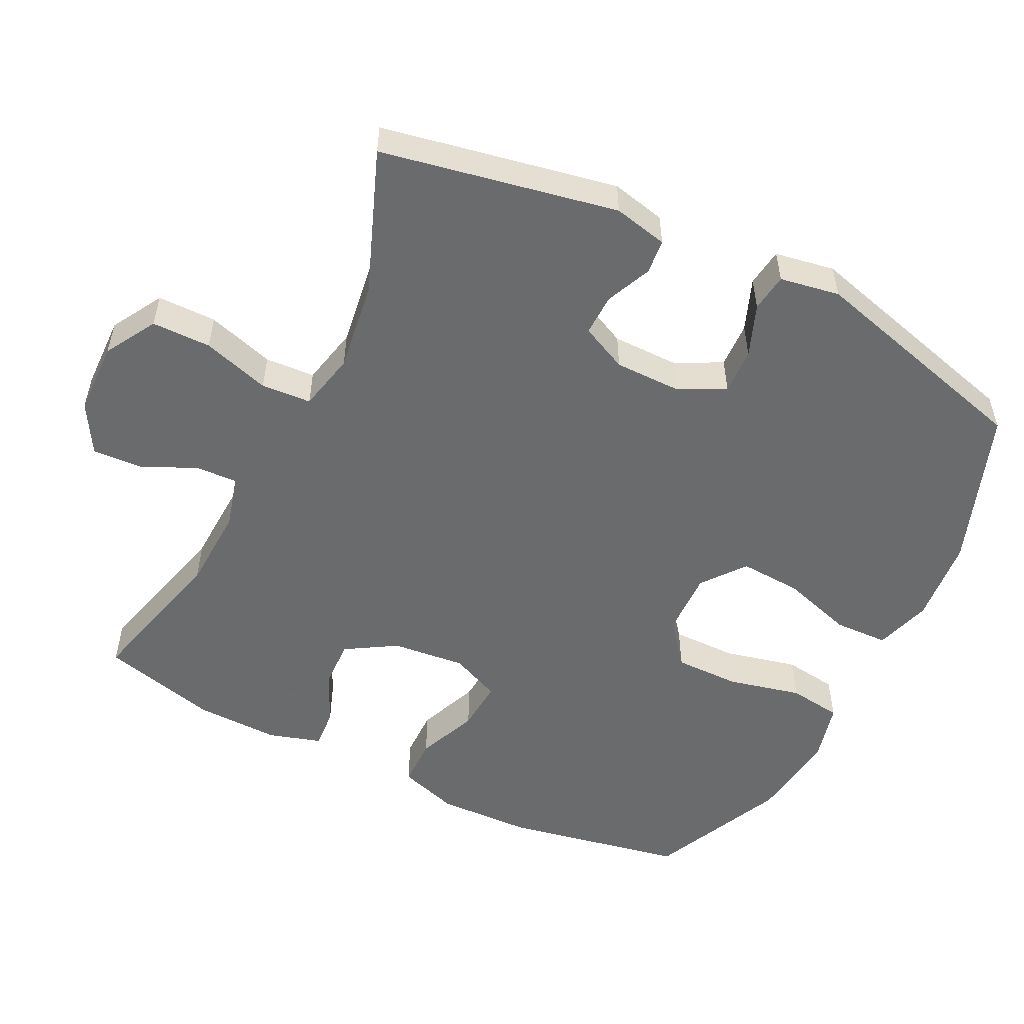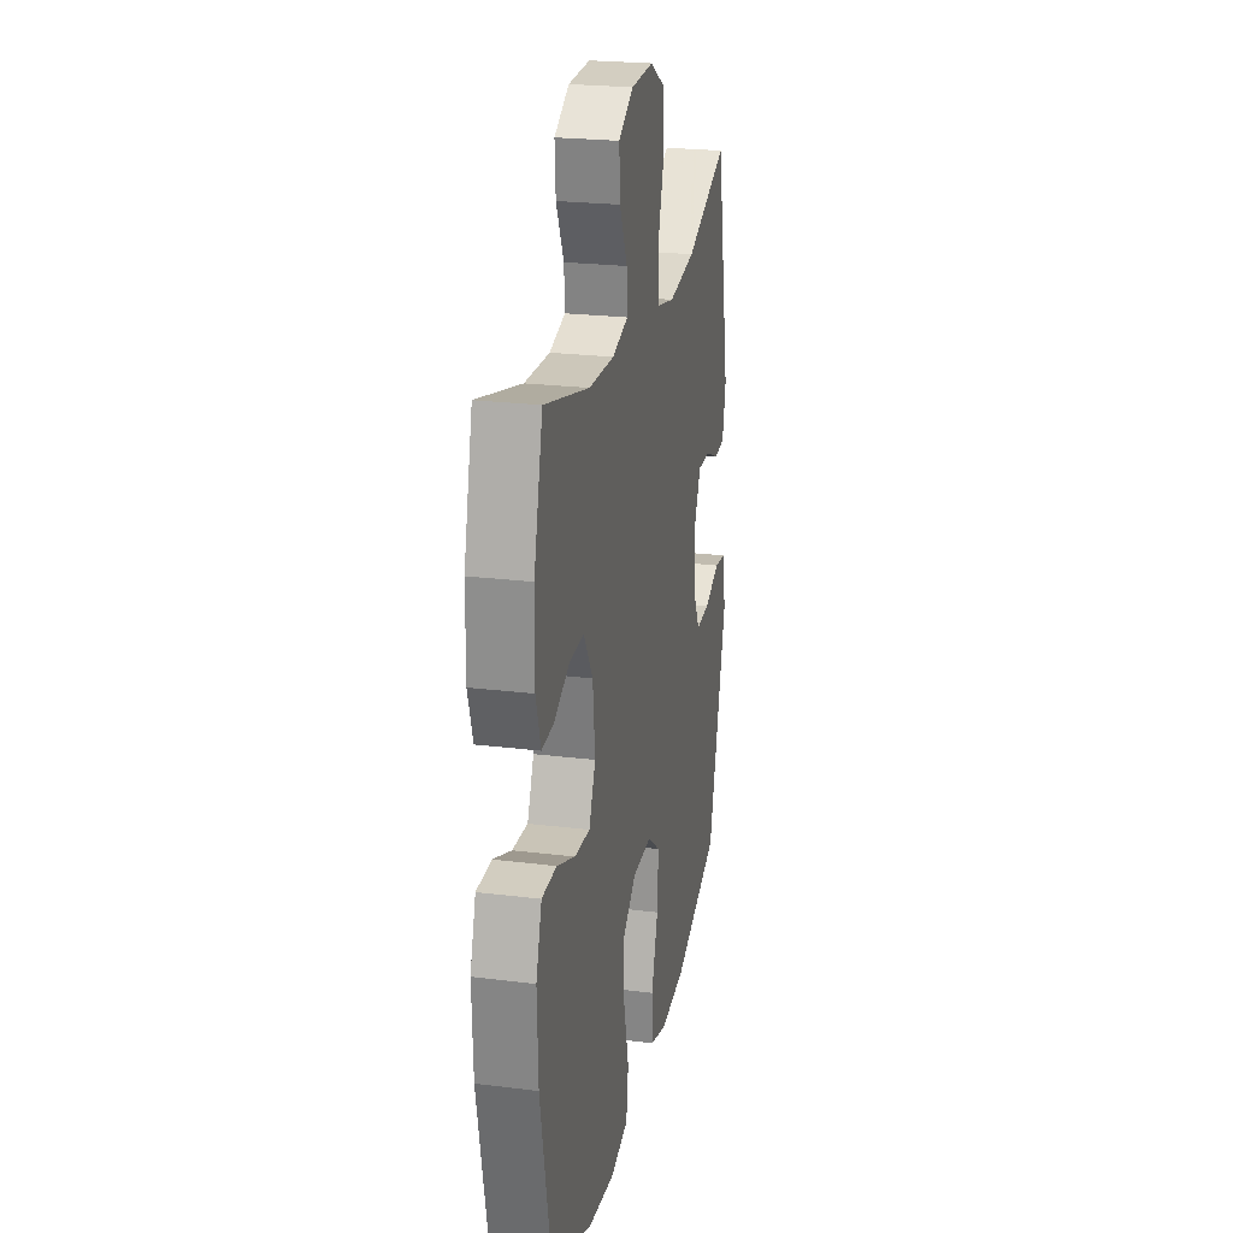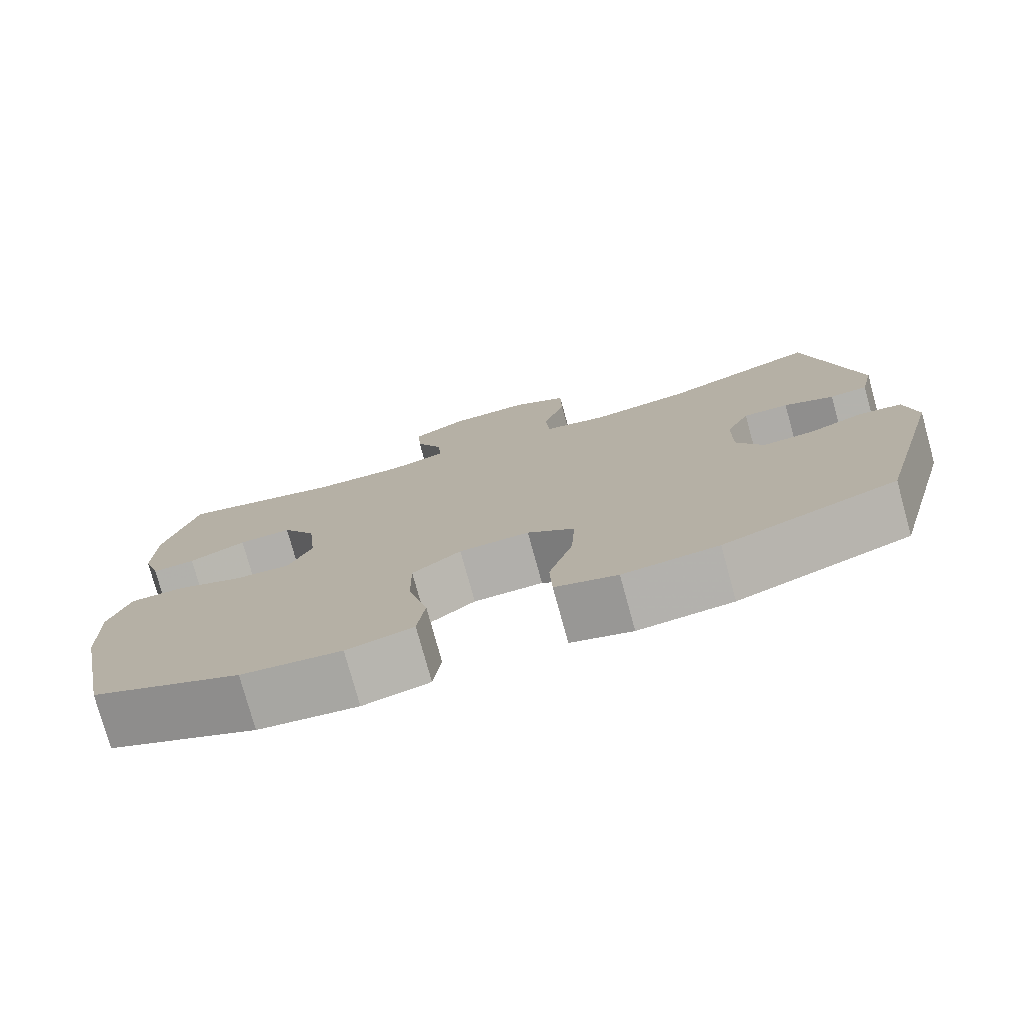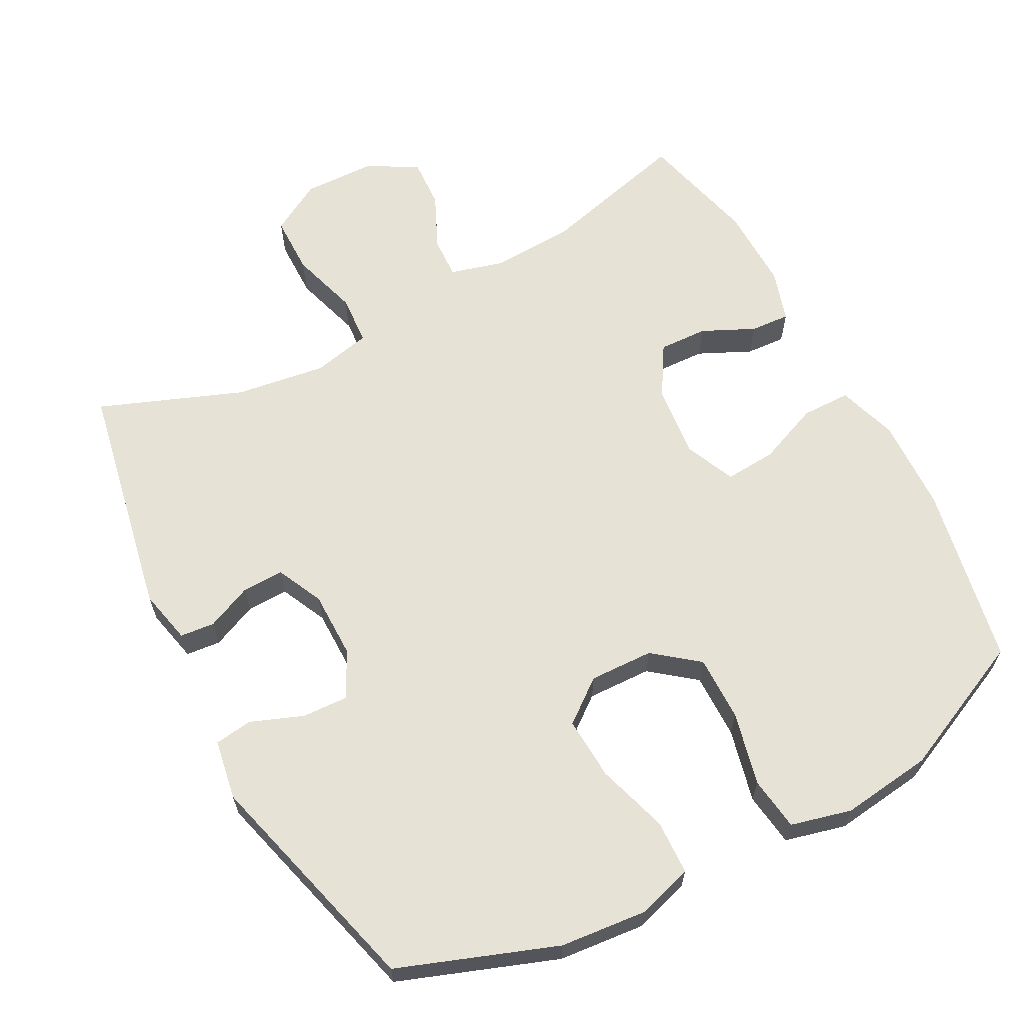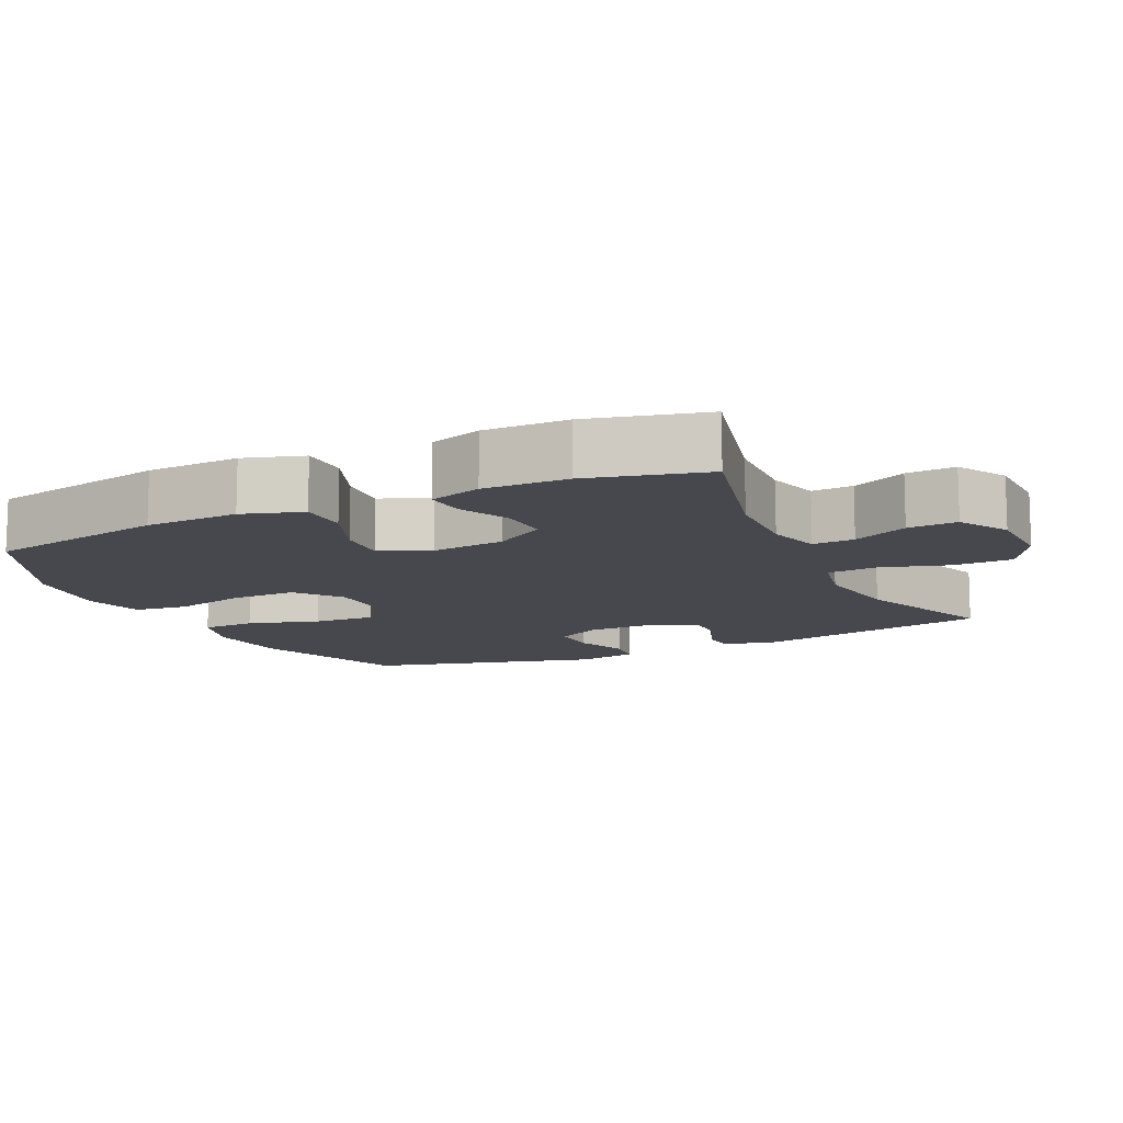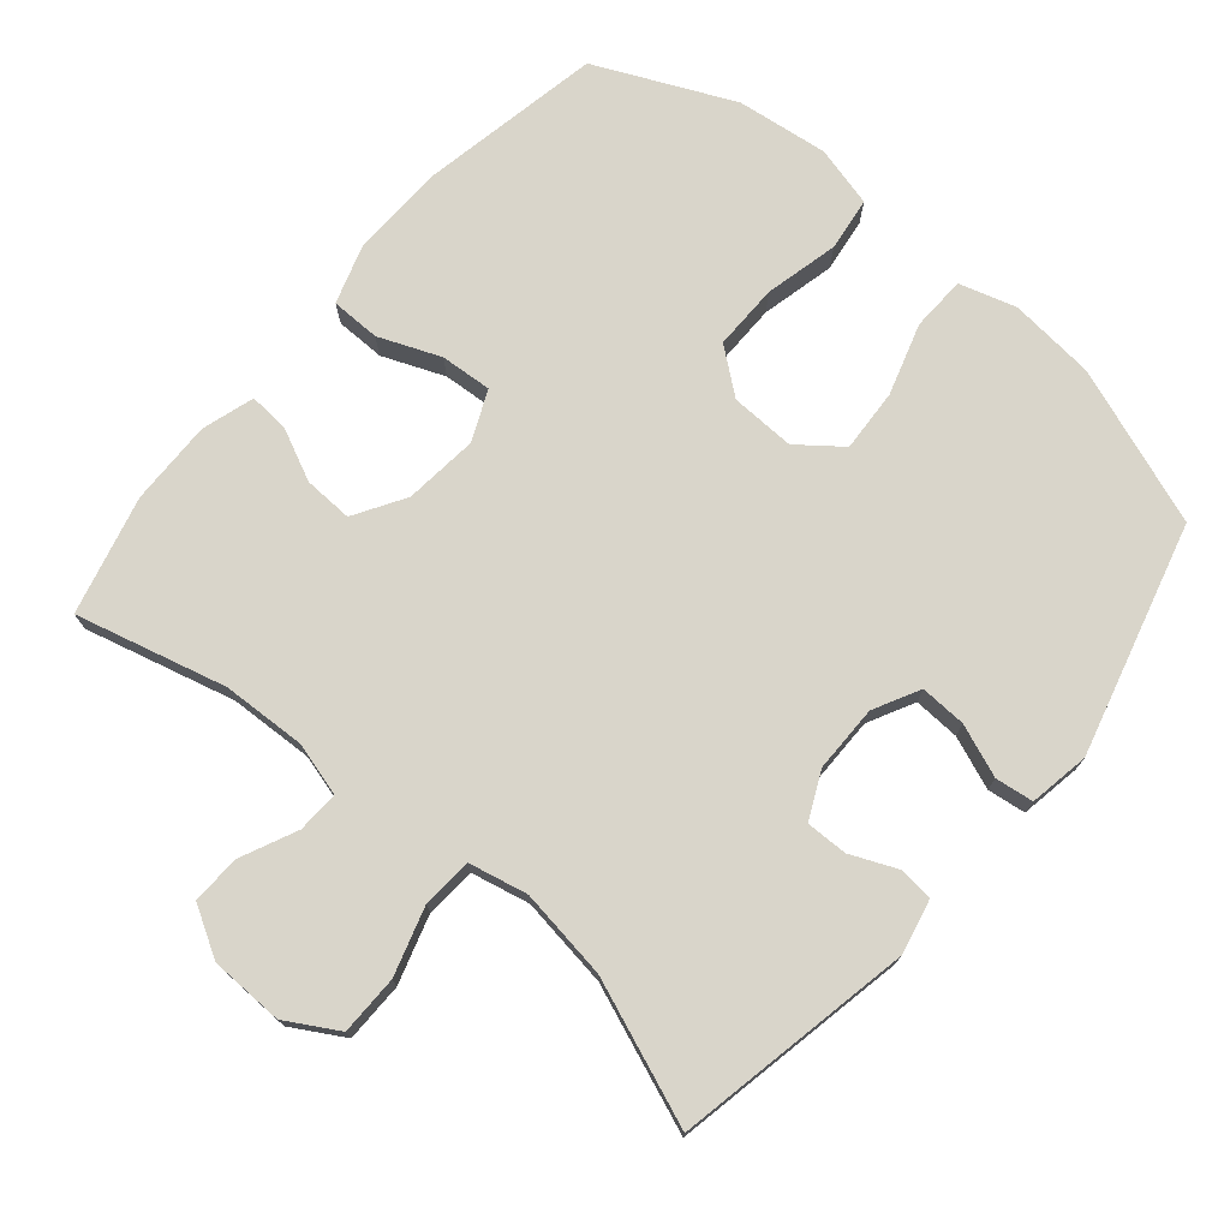
<metadata>
{"format":"obj","ext":"obj","renderer":"f3d","projection":"perspective","resolution":1024,"background":"white","views":[{"elev":-53.2,"azim":63.4,"up":"+Y"},{"elev":23.6,"azim":-78.2,"up":"+Z"},{"elev":-77.4,"azim":15.4,"up":"+Z"},{"elev":63.5,"azim":151.9,"up":"+Y"},{"elev":-11.9,"azim":-64.6,"up":"+Y"},{"elev":74.4,"azim":40.1,"up":"+Y"}]}
</metadata>
<code>
v -0.5 0.07 0.5
v -0.288 0.07 0.446
v -0.169 0.07 0.441
v -0.094 0.07 0.462
v -0.097 0.07 0.521
v -0.133 0.07 0.599
v -0.137 0.07 0.669
v -0.067 0.07 0.71
v 0.037 0.07 0.713
v 0.11 0.07 0.671
v 0.111 0.07 0.587
v 0.082 0.07 0.491
v 0.087 0.07 0.42
v 0.17 0.07 0.402
v 0.298 0.07 0.421
v 0.5 0.07 0.5
v 0.566 0.07 0.166
v 0.549 0.07 0.089
v 0.5 0.07 0.084
v 0.435 0.07 0.112
v 0.376 0.07 0.113
v 0.345 0.07 0.047
v 0.345 0.07 -0.048
v 0.379 0.07 -0.113
v 0.444 0.07 -0.11
v 0.518 0.07 -0.081
v 0.572 0.07 -0.088
v 0.587 0.07 -0.173
v 0.5 0.07 -0.5
v 0.277 0.07 -0.582
v 0.155 0.07 -0.594
v 0.075 0.07 -0.57
v 0.072 0.07 -0.493
v 0.103 0.07 -0.392
v 0.108 0.07 -0.303
v 0.047 0.07 -0.256
v -0.044 0.07 -0.259
v -0.107 0.07 -0.309
v -0.106 0.07 -0.402
v -0.081 0.07 -0.506
v -0.091 0.07 -0.582
v -0.177 0.07 -0.604
v -0.306 0.07 -0.588
v -0.5 0.07 -0.5
v -0.55 0.07 -0.244
v -0.555 0.07 -0.111
v -0.528 0.07 -0.026
v -0.458 0.07 -0.025
v -0.371 0.07 -0.06
v -0.298 0.07 -0.065
v -0.267 0.07 0.006
v -0.278 0.07 0.11
v -0.322 0.07 0.182
v -0.391 0.07 0.179
v -0.465 0.07 0.144
v -0.521 0.07 0.14
v -0.544 0.07 0.214
v -0.542 0.07 0.333
v -0.5 0 0.5
v -0.288 0 0.446
v -0.169 0 0.441
v -0.094 0 0.462
v -0.097 0 0.521
v -0.133 0 0.599
v -0.137 0 0.669
v -0.067 0 0.71
v 0.037 0 0.713
v 0.11 0 0.671
v 0.111 0 0.587
v 0.082 0 0.491
v 0.087 0 0.42
v 0.17 0 0.402
v 0.298 0 0.421
v 0.5 0 0.5
v 0.566 0 0.166
v 0.549 0 0.089
v 0.5 0 0.084
v 0.435 0 0.112
v 0.376 0 0.113
v 0.345 0 0.047
v 0.345 0 -0.048
v 0.379 0 -0.113
v 0.444 0 -0.11
v 0.518 0 -0.081
v 0.572 0 -0.088
v 0.587 0 -0.173
v 0.5 0 -0.5
v 0.277 0 -0.582
v 0.155 0 -0.594
v 0.075 0 -0.57
v 0.072 0 -0.493
v 0.103 0 -0.392
v 0.108 0 -0.303
v 0.047 0 -0.256
v -0.044 0 -0.259
v -0.107 0 -0.309
v -0.106 0 -0.402
v -0.081 0 -0.506
v -0.091 0 -0.582
v -0.177 0 -0.604
v -0.306 0 -0.588
v -0.5 0 -0.5
v -0.55 0 -0.244
v -0.555 0 -0.111
v -0.528 0 -0.026
v -0.458 0 -0.025
v -0.371 0 -0.06
v -0.298 0 -0.065
v -0.267 0 0.006
v -0.278 0 0.11
v -0.322 0 0.182
v -0.391 0 0.179
v -0.465 0 0.144
v -0.521 0 0.14
v -0.544 0 0.214
v -0.542 0 0.333
f 58 1 2
f 57 58 2
f 56 57 2
f 55 56 2
f 54 55 2
f 53 54 2 3
f 52 53 3 4
f 51 52 4
f 47 48 49
f 46 47 49
f 45 46 49
f 44 45 49
f 43 44 49
f 42 43 49
f 41 42 49
f 40 41 49
f 39 40 49
f 38 39 49 50
f 37 38 50 51
f 32 33 34
f 31 32 34
f 30 31 34
f 29 30 34
f 28 29 34
f 27 28 34
f 26 27 34
f 25 26 34
f 24 25 34 35
f 23 24 35 36
f 18 19 20
f 17 18 20
f 16 17 20
f 15 16 20
f 14 15 20 21
f 13 14 21 22
f 10 11 12
f 9 10 12
f 8 9 12
f 7 8 12
f 6 7 12
f 5 6 12
f 4 5 12 13
f 36 37 51
f 23 36 51
f 22 23 51
f 13 22 51
f 4 13 51
f 60 59 116
f 60 116 115
f 60 115 114
f 60 114 113
f 60 113 112
f 61 60 112 111
f 62 61 111 110
f 62 110 109
f 107 106 105
f 107 105 104
f 107 104 103
f 107 103 102
f 107 102 101
f 107 101 100
f 107 100 99
f 107 99 98
f 107 98 97
f 108 107 97 96
f 109 108 96 95
f 92 91 90
f 92 90 89
f 92 89 88
f 92 88 87
f 92 87 86
f 92 86 85
f 92 85 84
f 92 84 83
f 93 92 83 82
f 94 93 82 81
f 78 77 76
f 78 76 75
f 78 75 74
f 78 74 73
f 79 78 73 72
f 80 79 72 71
f 70 69 68
f 70 68 67
f 70 67 66
f 70 66 65
f 70 65 64
f 70 64 63
f 71 70 63 62
f 109 95 94
f 109 94 81
f 109 81 80
f 109 80 71
f 109 71 62
f 1 59 60 2
f 2 60 61 3
f 3 61 62 4
f 4 62 63 5
f 5 63 64 6
f 6 64 65 7
f 7 65 66 8
f 8 66 67 9
f 9 67 68 10
f 10 68 69 11
f 11 69 70 12
f 12 70 71 13
f 13 71 72 14
f 14 72 73 15
f 15 73 74 16
f 16 74 75 17
f 17 75 76 18
f 18 76 77 19
f 19 77 78 20
f 20 78 79 21
f 21 79 80 22
f 22 80 81 23
f 23 81 82 24
f 24 82 83 25
f 25 83 84 26
f 26 84 85 27
f 27 85 86 28
f 28 86 87 29
f 29 87 88 30
f 30 88 89 31
f 31 89 90 32
f 32 90 91 33
f 33 91 92 34
f 34 92 93 35
f 35 93 94 36
f 36 94 95 37
f 37 95 96 38
f 38 96 97 39
f 39 97 98 40
f 40 98 99 41
f 41 99 100 42
f 42 100 101 43
f 43 101 102 44
f 44 102 103 45
f 45 103 104 46
f 46 104 105 47
f 47 105 106 48
f 48 106 107 49
f 49 107 108 50
f 50 108 109 51
f 51 109 110 52
f 52 110 111 53
f 53 111 112 54
f 54 112 113 55
f 55 113 114 56
f 56 114 115 57
f 57 115 116 58
f 58 116 59 1

</code>
